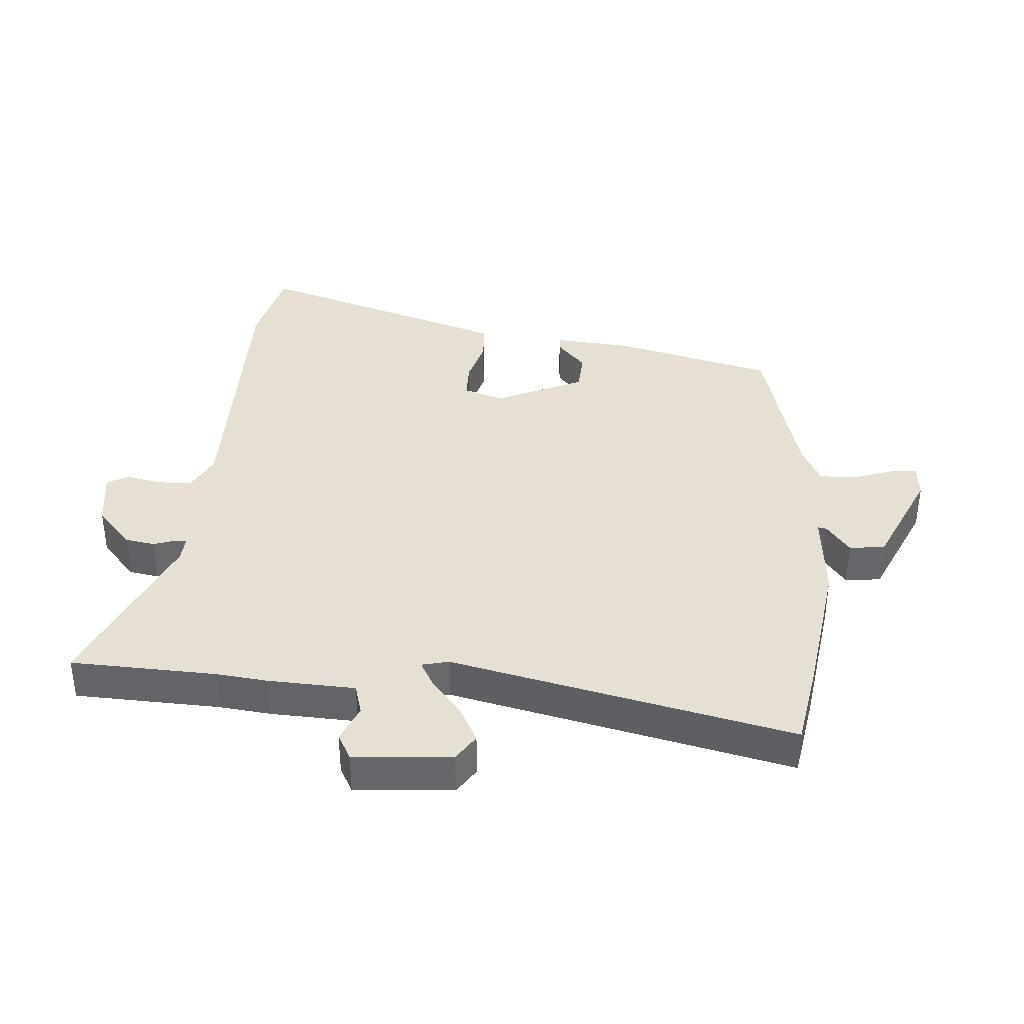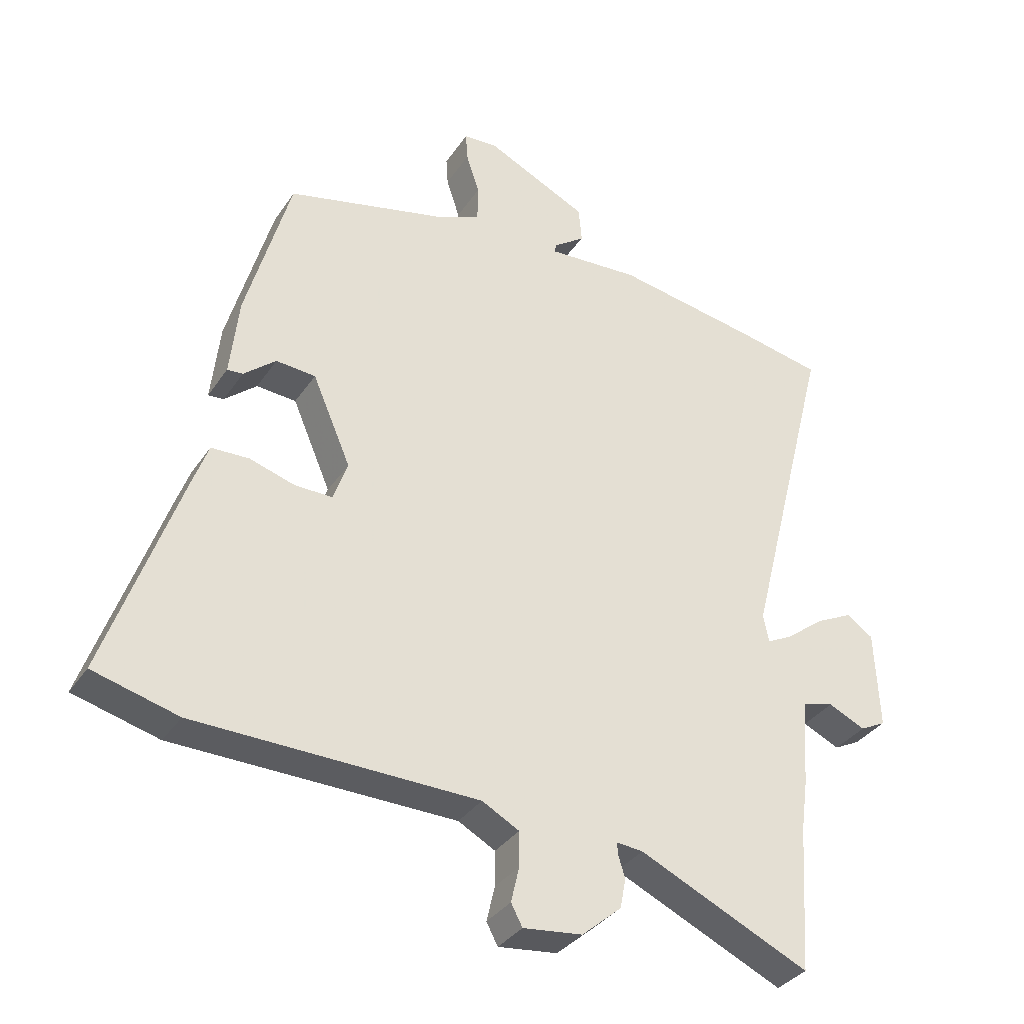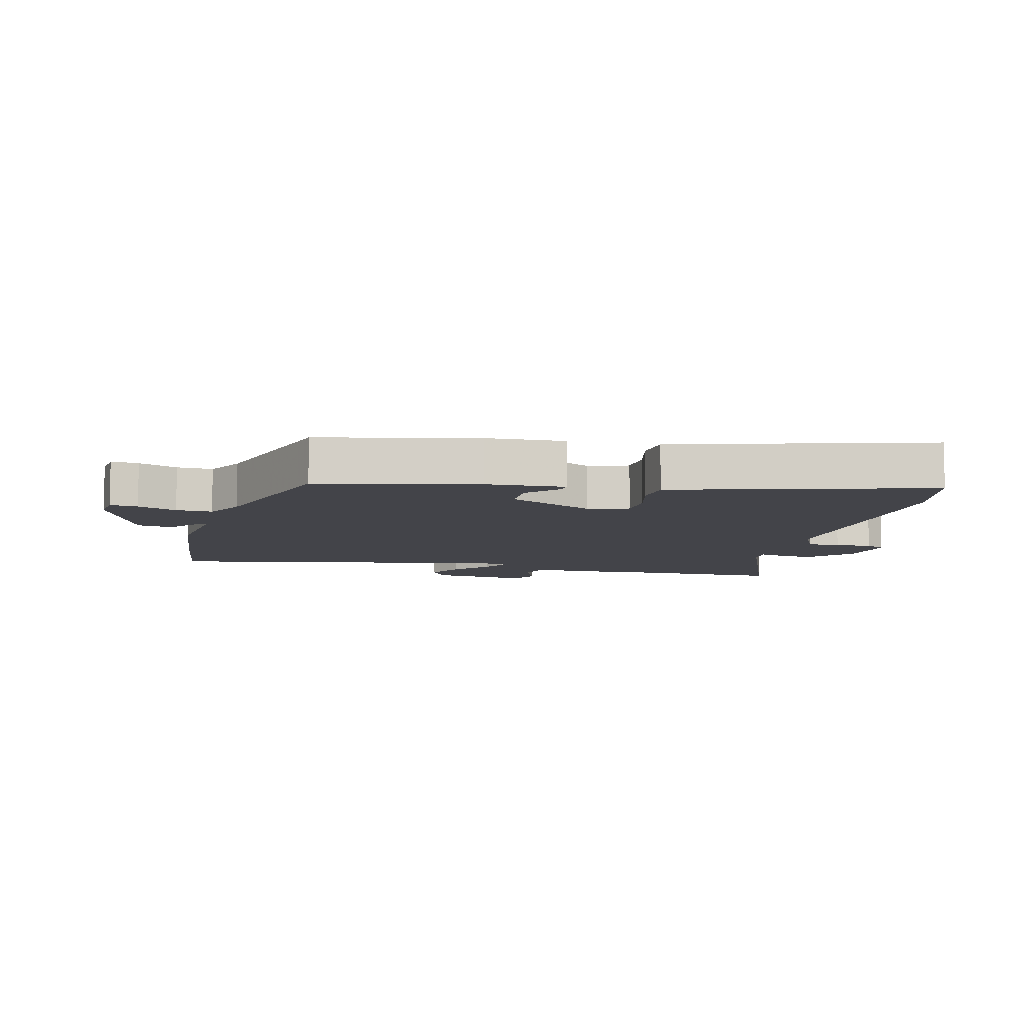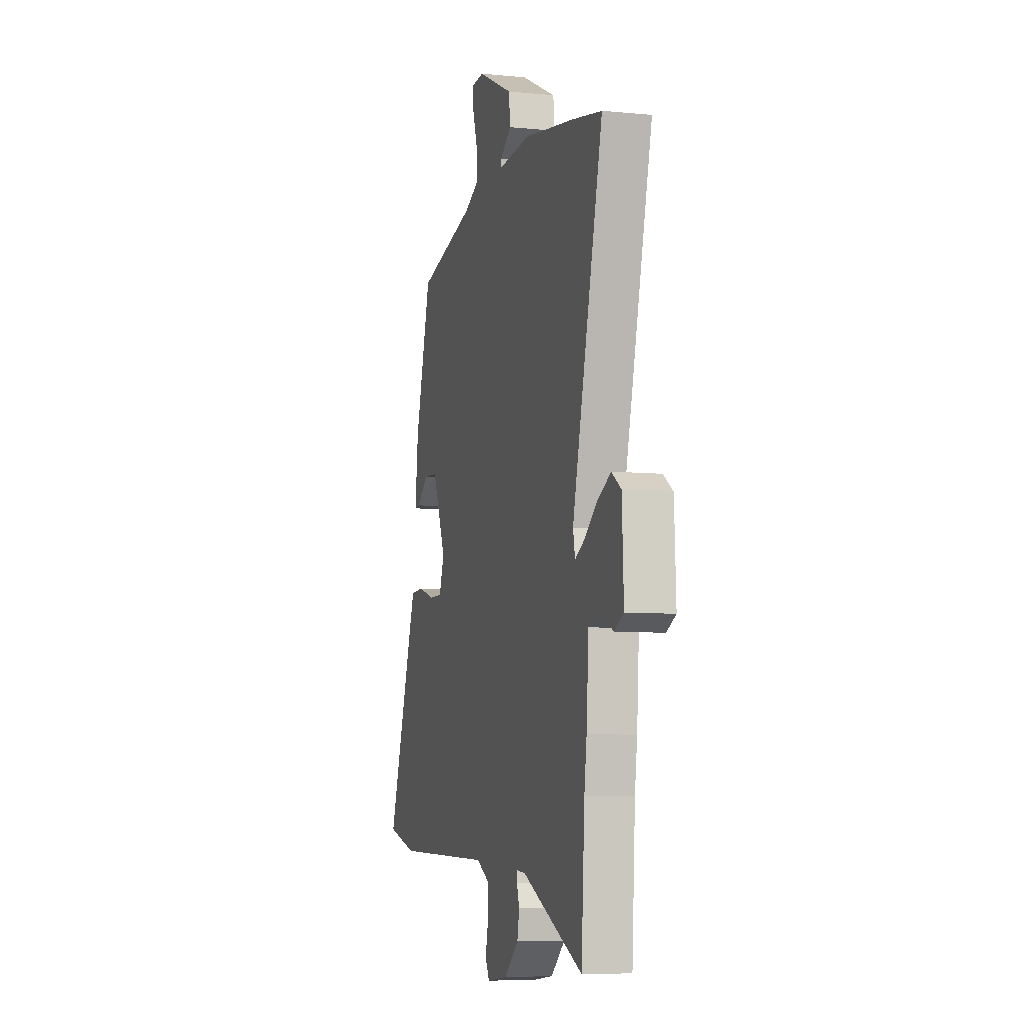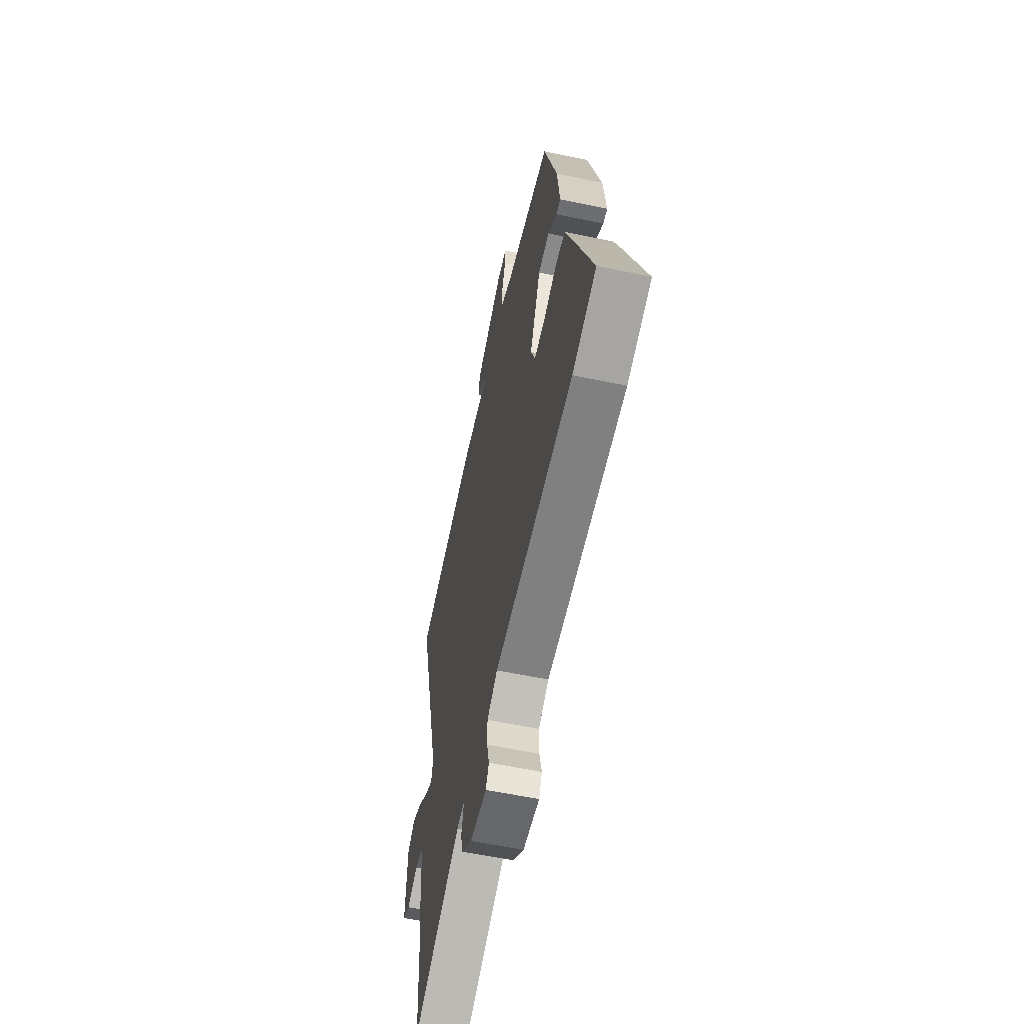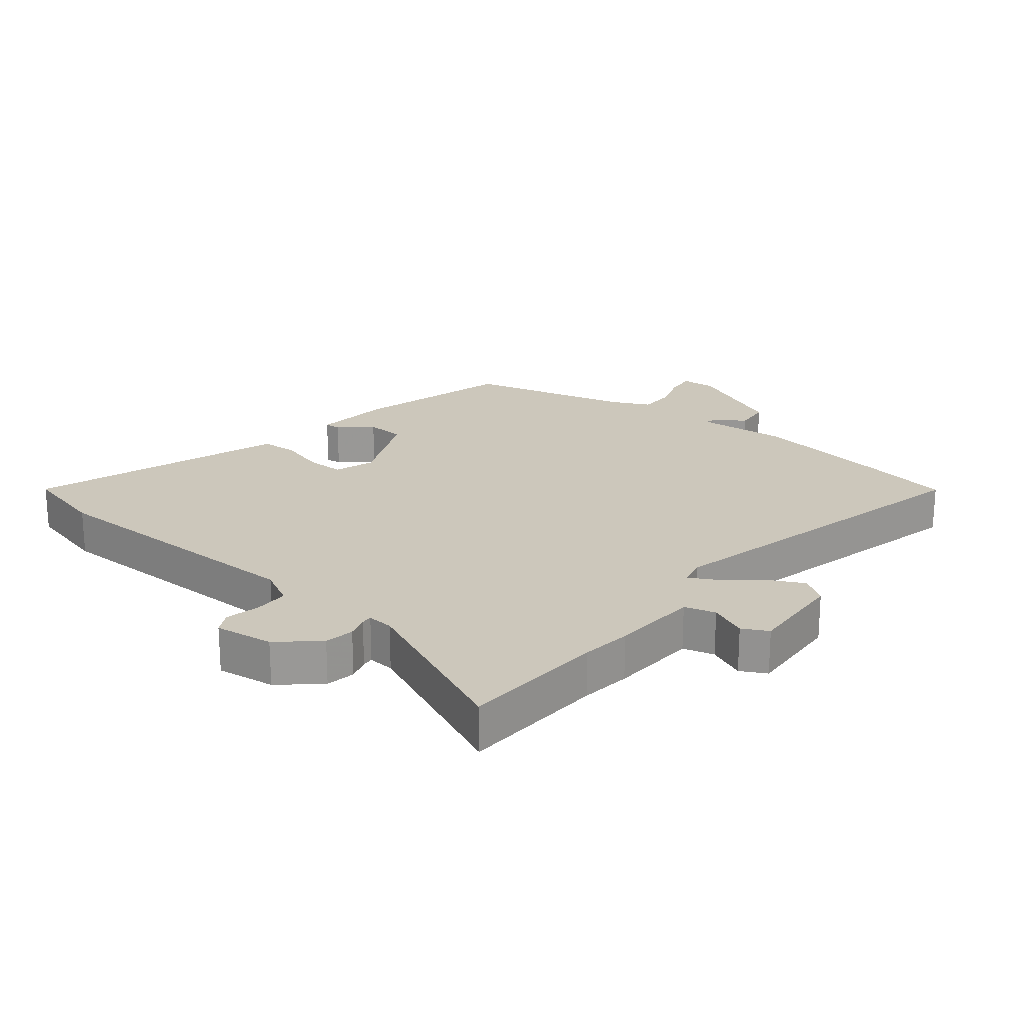
<metadata>
{"format":"obj","ext":"obj","renderer":"f3d","projection":"perspective","resolution":1024,"background":"white","views":[{"elev":37.8,"azim":-87.1,"up":"+Y"},{"elev":-34.4,"azim":151.0,"up":"+Z"},{"elev":-8.5,"azim":72.8,"up":"+Y"},{"elev":-7.3,"azim":-105.6,"up":"+Z"},{"elev":-58.9,"azim":77.8,"up":"+Z"},{"elev":21.7,"azim":-142.0,"up":"+Y"}]}
</metadata>
<code>
v -0.595 0.07 0.481
v -0.458 0.07 0.508
v -0.234 0.07 0.546
v -0.087 0.07 0.537
v -0.09 0.07 0.551
v -0.14 0.07 0.587
v -0.135 0.07 0.644
v 0.026 0.07 0.721
v 0.081 0.07 0.718
v 0.078 0.07 0.673
v 0.057 0.07 0.609
v 0.058 0.07 0.551
v 0.121 0.07 0.522
v 0.382 0.07 0.46
v 0.453 0.07 0.208
v 0.467 0.07 0.082
v 0.442 0.07 0.084
v 0.391 0.07 0.127
v 0.328 0.07 0.122
v 0.267 0.07 -0.02
v 0.29 0.07 -0.084
v 0.35 0.07 -0.083
v 0.422 0.07 -0.061
v 0.482 0.07 -0.063
v 0.507 0.07 -0.132
v 0.624 0.07 -0.467
v 0.489 0.07 -0.503
v 0.041 0.07 -0.512
v -0.018 0.07 -0.544
v -0.018 0.07 -0.599
v -0.005 0.07 -0.655
v -0.023 0.07 -0.689
v -0.117 0.07 -0.678
v -0.18 0.07 -0.624
v -0.189 0.07 -0.577
v -0.178 0.07 -0.541
v -0.177 0.07 -0.523
v -0.219 0.07 -0.527
v -0.49 0.07 -0.652
v -0.505 0.07 -0.42
v -0.516 0.07 -0.34
v -0.526 0.07 -0.2
v -0.576 0.07 -0.187
v -0.635 0.07 -0.214
v -0.676 0.07 -0.193
v -0.669 0.07 -0.036
v -0.627 0.07 -0.007
v -0.568 0.07 -0.036
v -0.509 0.07 -0.082
v -0.467 0.07 -0.104
v -0.458 0.07 -0.06
v -0.595 0 0.481
v -0.458 0 0.508
v -0.234 0 0.546
v -0.087 0 0.537
v -0.09 0 0.551
v -0.14 0 0.587
v -0.135 0 0.644
v 0.026 0 0.721
v 0.081 0 0.718
v 0.078 0 0.673
v 0.057 0 0.609
v 0.058 0 0.551
v 0.121 0 0.522
v 0.382 0 0.46
v 0.453 0 0.208
v 0.467 0 0.082
v 0.442 0 0.084
v 0.391 0 0.127
v 0.328 0 0.122
v 0.267 0 -0.02
v 0.29 0 -0.084
v 0.35 0 -0.083
v 0.422 0 -0.061
v 0.482 0 -0.063
v 0.507 0 -0.132
v 0.624 0 -0.467
v 0.489 0 -0.503
v 0.041 0 -0.512
v -0.018 0 -0.544
v -0.018 0 -0.599
v -0.005 0 -0.655
v -0.023 0 -0.689
v -0.117 0 -0.678
v -0.18 0 -0.624
v -0.189 0 -0.577
v -0.178 0 -0.541
v -0.177 0 -0.523
v -0.219 0 -0.527
v -0.49 0 -0.652
v -0.505 0 -0.42
v -0.516 0 -0.34
v -0.526 0 -0.2
v -0.576 0 -0.187
v -0.635 0 -0.214
v -0.676 0 -0.193
v -0.669 0 -0.036
v -0.627 0 -0.007
v -0.568 0 -0.036
v -0.509 0 -0.082
v -0.467 0 -0.104
v -0.458 0 -0.06
f 47 48 49
f 46 47 49
f 45 46 49
f 44 45 49
f 43 44 49
f 42 43 49 50
f 40 41 42 50
f 40 50 51
f 39 40 51
f 38 39 51
f 34 35 36
f 33 34 36
f 32 33 36
f 31 32 36
f 30 31 36
f 29 30 36 37
f 28 29 37
f 26 27 28
f 25 26 28
f 24 25 28
f 23 24 28
f 22 23 28
f 21 22 28 37
f 2 3 4
f 1 2 4
f 51 1 4
f 38 51 4
f 37 38 4
f 21 37 4
f 20 21 4
f 16 17 18
f 15 16 18
f 14 15 18
f 13 14 18
f 12 13 18 19
f 9 10 11
f 8 9 11
f 7 8 11
f 6 7 11
f 5 6 11
f 5 11 12
f 12 19 20
f 5 12 20
f 4 5 20
f 100 99 98
f 100 98 97
f 100 97 96
f 100 96 95
f 100 95 94
f 101 100 94 93
f 101 93 92 91
f 102 101 91
f 102 91 90
f 102 90 89
f 87 86 85
f 87 85 84
f 87 84 83
f 87 83 82
f 87 82 81
f 88 87 81 80
f 88 80 79
f 79 78 77
f 79 77 76
f 79 76 75
f 79 75 74
f 79 74 73
f 88 79 73 72
f 55 54 53
f 55 53 52
f 55 52 102
f 55 102 89
f 55 89 88
f 55 88 72
f 55 72 71
f 69 68 67
f 69 67 66
f 69 66 65
f 69 65 64
f 70 69 64 63
f 62 61 60
f 62 60 59
f 62 59 58
f 62 58 57
f 62 57 56
f 63 62 56
f 71 70 63
f 71 63 56
f 71 56 55
f 1 52 53 2
f 2 53 54 3
f 3 54 55 4
f 4 55 56 5
f 5 56 57 6
f 6 57 58 7
f 7 58 59 8
f 8 59 60 9
f 9 60 61 10
f 10 61 62 11
f 11 62 63 12
f 12 63 64 13
f 13 64 65 14
f 14 65 66 15
f 15 66 67 16
f 16 67 68 17
f 17 68 69 18
f 18 69 70 19
f 19 70 71 20
f 20 71 72 21
f 21 72 73 22
f 22 73 74 23
f 23 74 75 24
f 24 75 76 25
f 25 76 77 26
f 26 77 78 27
f 27 78 79 28
f 28 79 80 29
f 29 80 81 30
f 30 81 82 31
f 31 82 83 32
f 32 83 84 33
f 33 84 85 34
f 34 85 86 35
f 35 86 87 36
f 36 87 88 37
f 37 88 89 38
f 38 89 90 39
f 39 90 91 40
f 40 91 92 41
f 41 92 93 42
f 42 93 94 43
f 43 94 95 44
f 44 95 96 45
f 45 96 97 46
f 46 97 98 47
f 47 98 99 48
f 48 99 100 49
f 49 100 101 50
f 50 101 102 51
f 51 102 52 1

</code>
